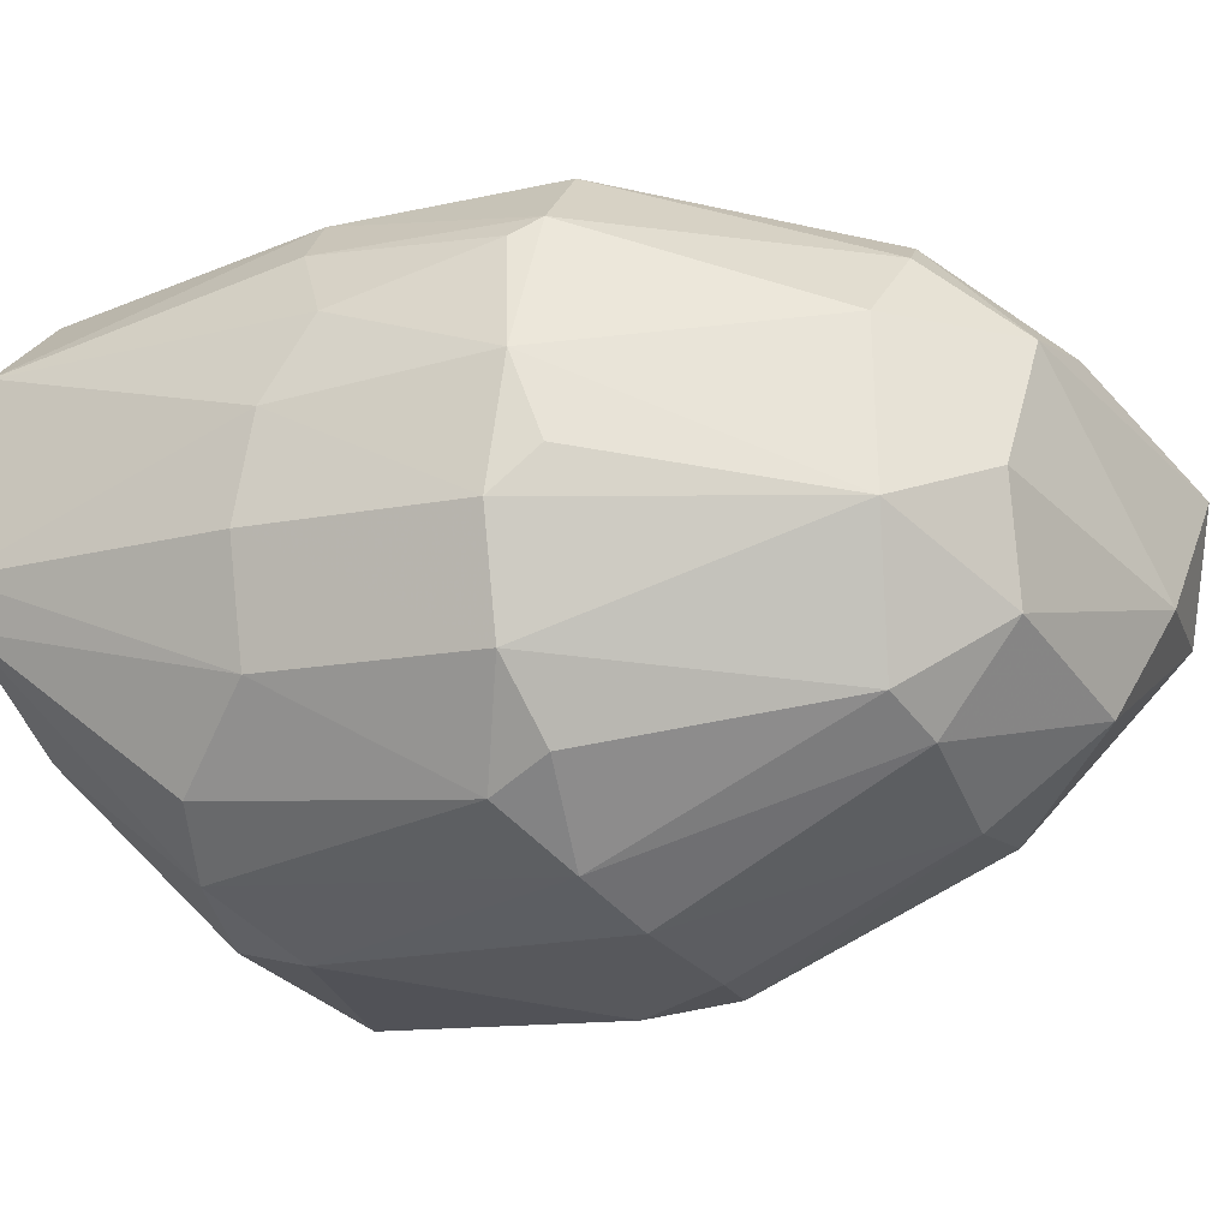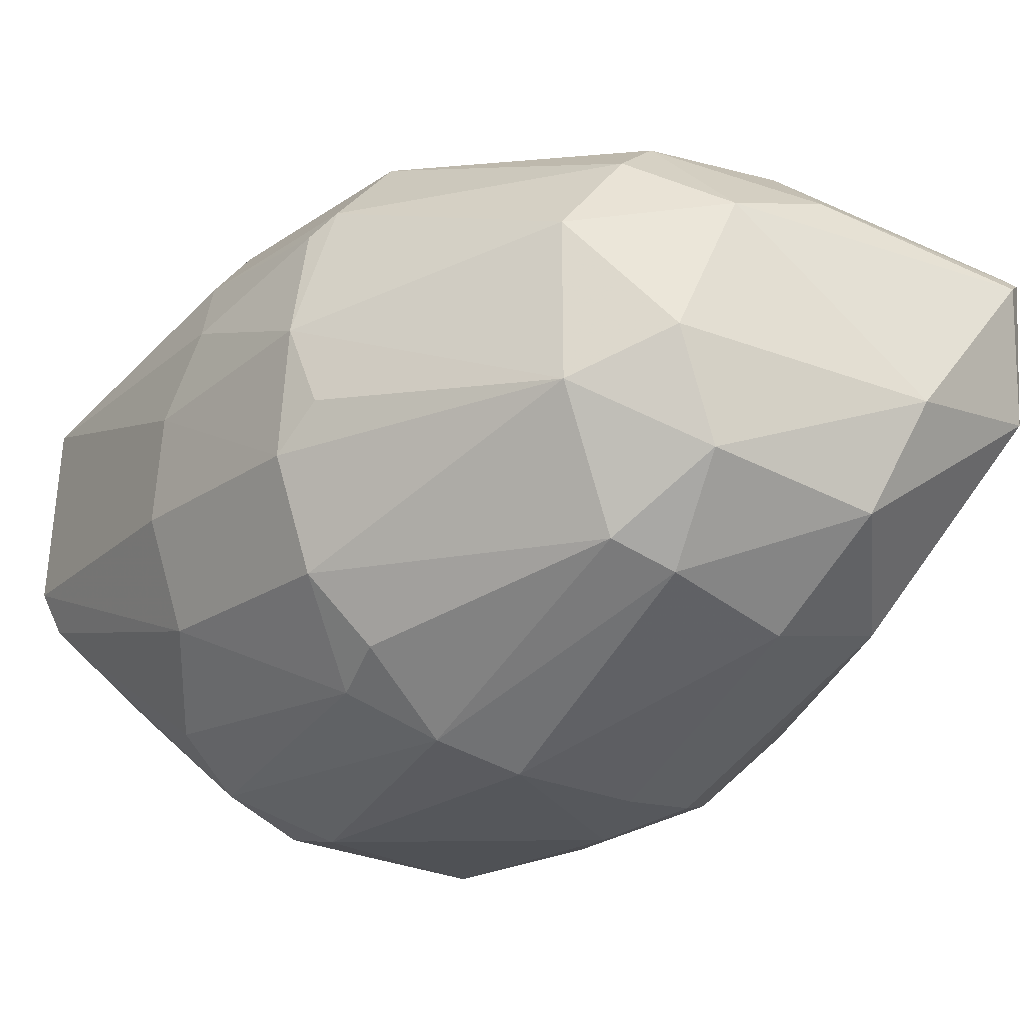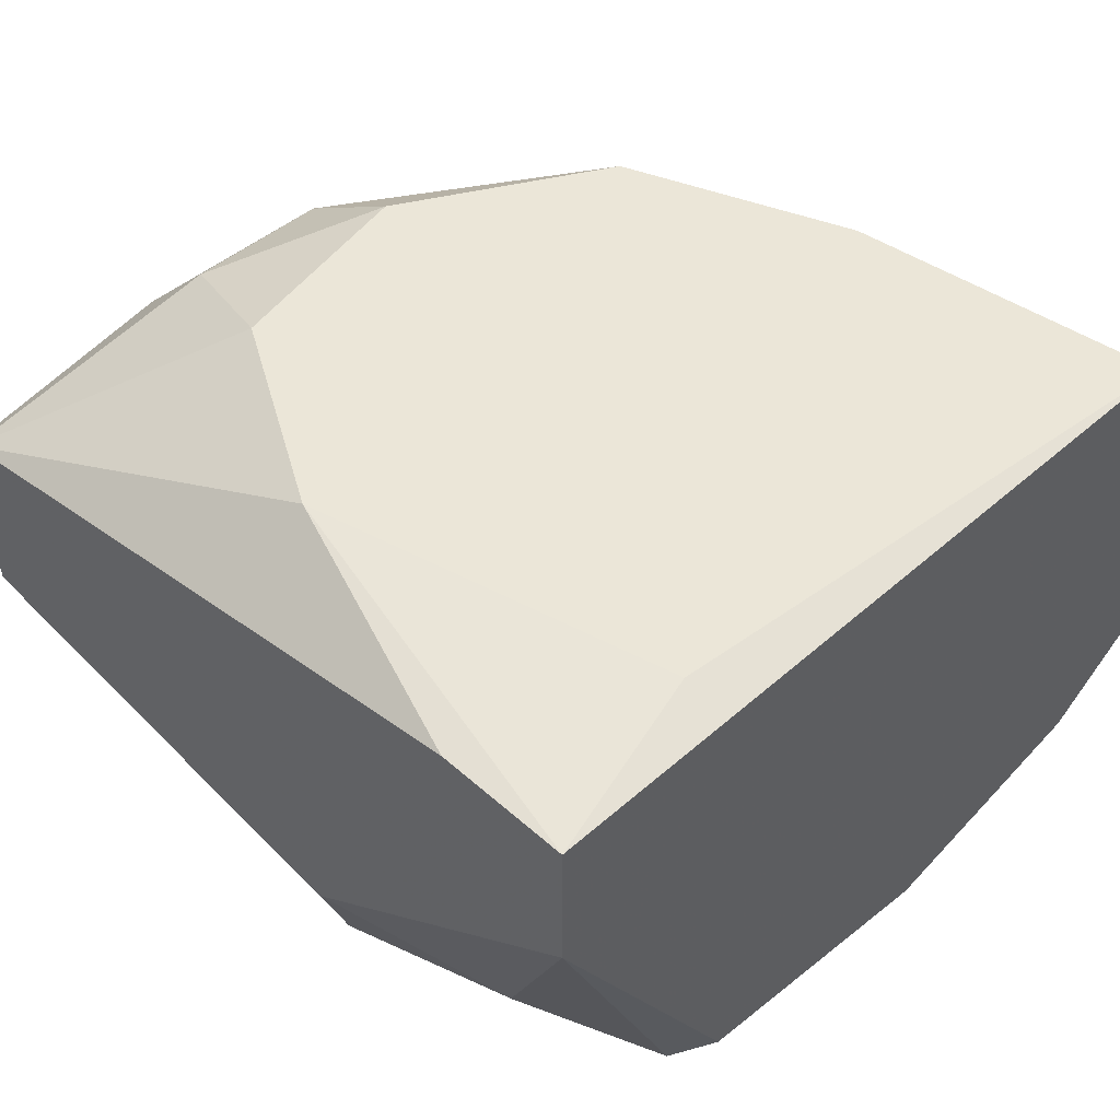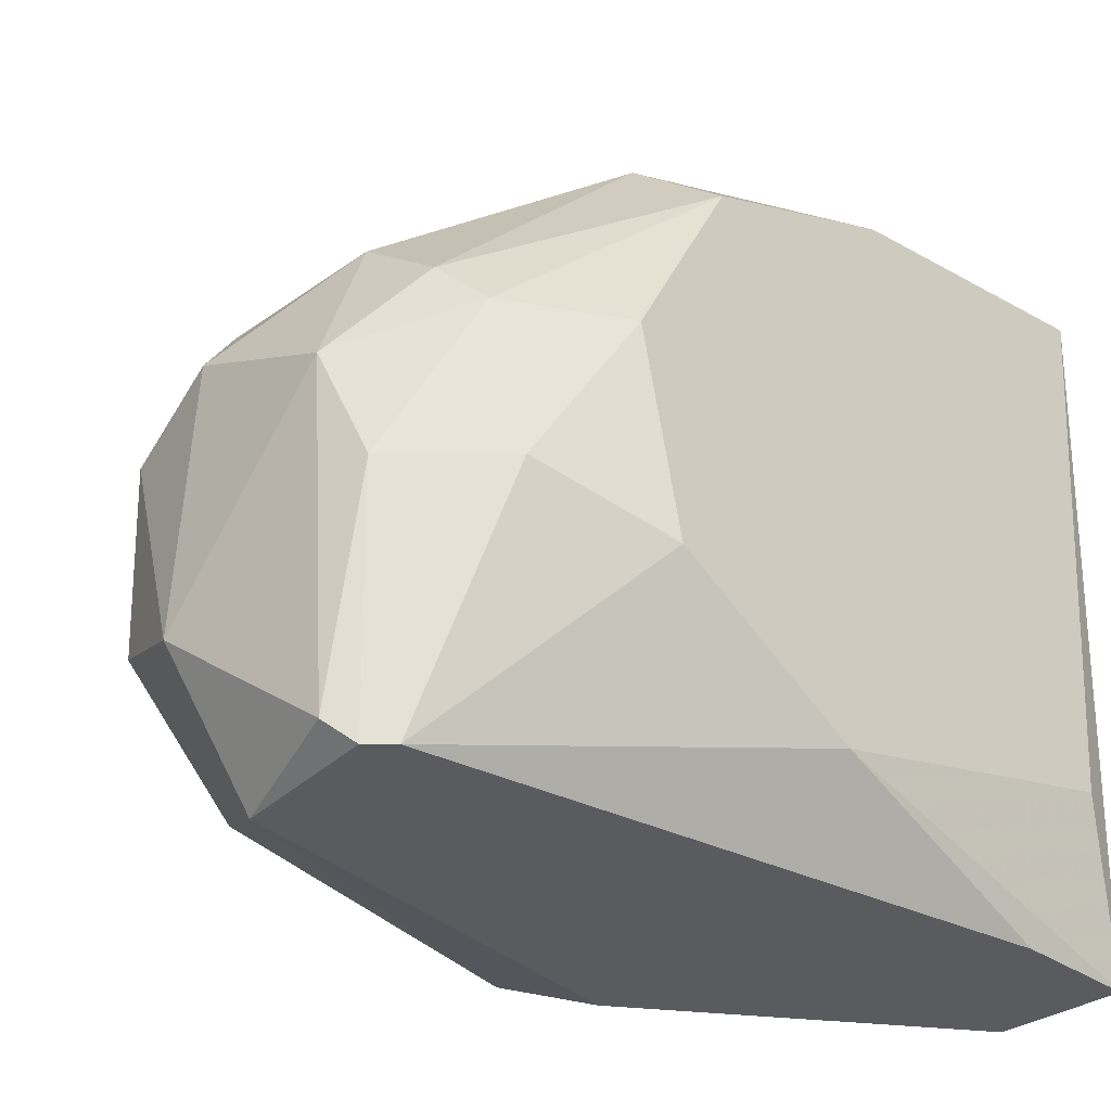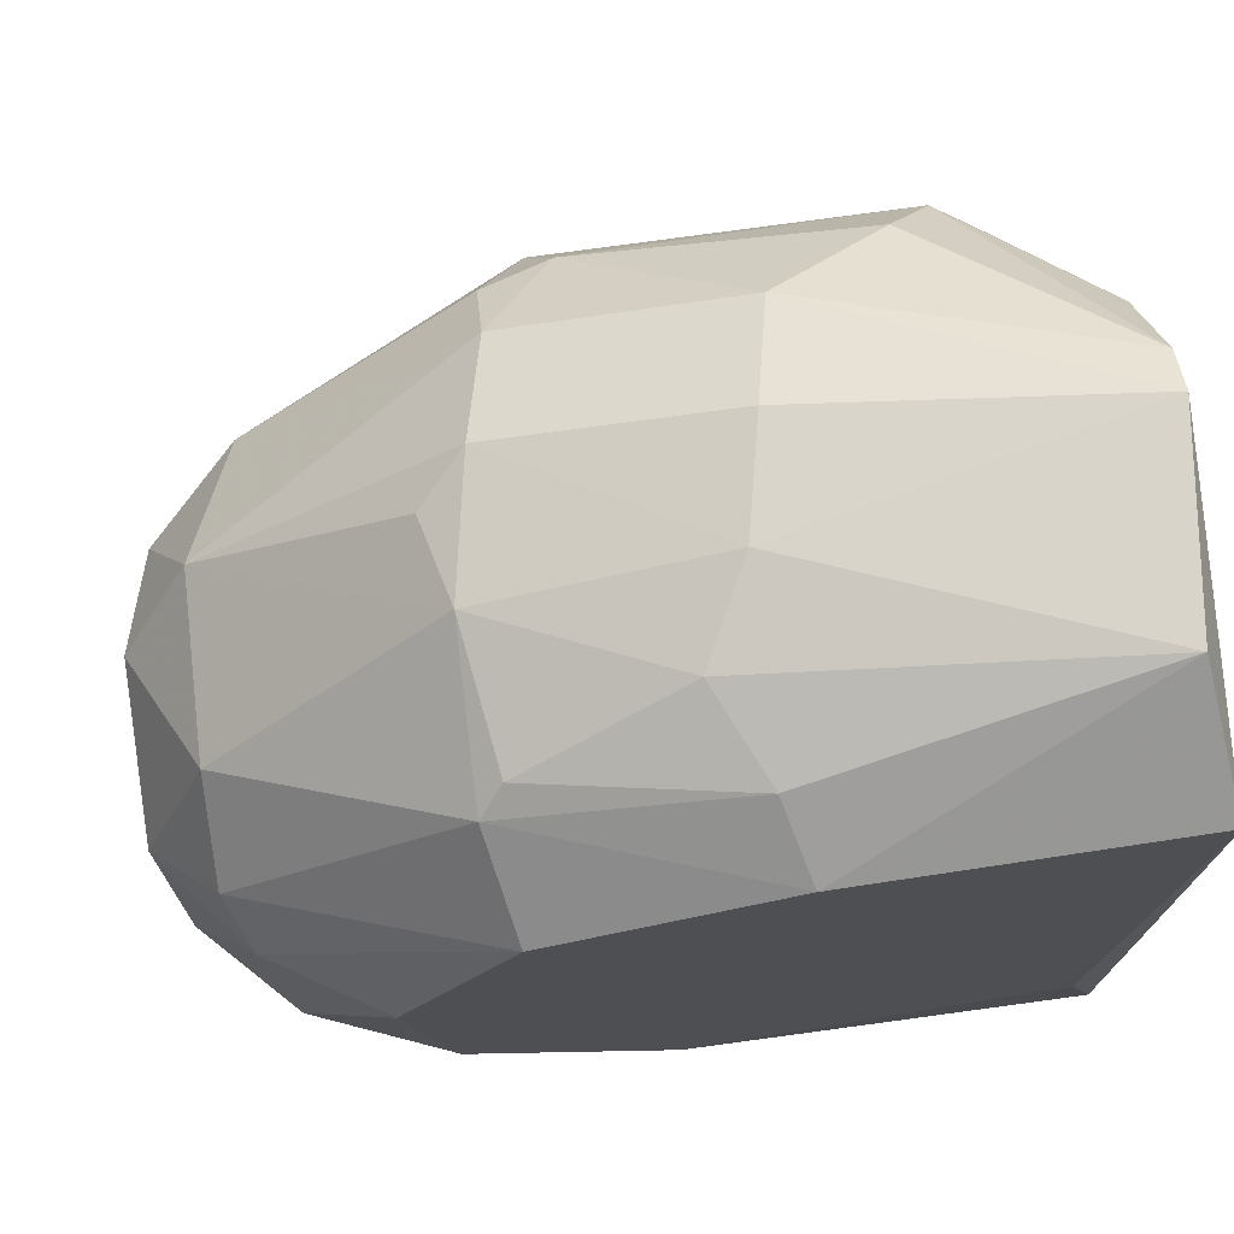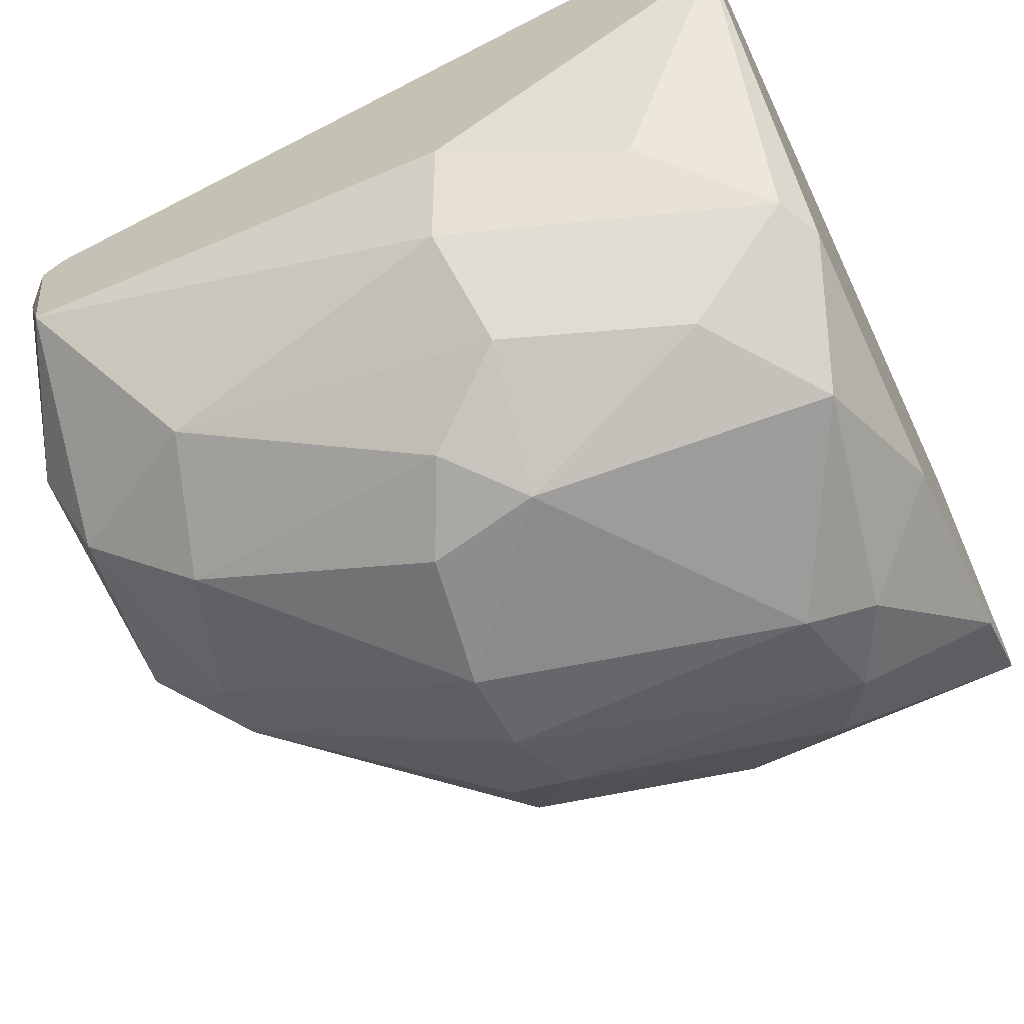
<metadata>
{"format":"obj","ext":"obj","renderer":"f3d","projection":"perspective","resolution":1024,"background":"white","views":[{"elev":-28.4,"azim":39.5,"up":"+Y"},{"elev":-28.3,"azim":66.8,"up":"+Y"},{"elev":46.5,"azim":-134.4,"up":"+Y"},{"elev":-32.2,"azim":134.9,"up":"+Z"},{"elev":71.7,"azim":173.2,"up":"+Z"},{"elev":-64.6,"azim":-154.7,"up":"+Y"}]}
</metadata>
<code>
v 0.01229 -0.03172 0.004602
v 0.06357 -0.01517 0.002948
v 0.06357 -0.001947 0.002948
v 0.06357 0.004671 -0.002014
v 0.06357 0.003018 -0.0351
v 0.06357 -0.01022 -0.0351
v 0.06688 -0.02014 -0.006975
v 0.06688 -0.000293 -0.03344
v 0.06688 0.003018 -0.0169
v 0.02884 0.01295 0.01618
v 0.02884 -0.01352 0.0228
v 0.02884 -0.01517 -0.0351
v 0.02884 -0.03007 -0.02517
v 0.04537 0.01295 0.009563
v 0.04537 -0.01517 0.01784
v 0.04537 0.004671 0.01618
v 0.03875 -0.03503 -0.01359
v 0.03875 -0.03007 0.009563
v 0.007322 -0.02345 -0.02352
v 0.007322 0.004671 0.02611
v 0.02718 -0.02179 0.01949
v 0.005666 0.01295 0.01949
v 0.005666 -0.02345 -0.02021
v 0.005666 -0.01352 0.02445
v 0.005666 -0.0251 -0.00036
v 0.005666 0.01129 -0.0351
v 0.005666 -0.02014 0.01618
v 0.005666 0.001364 -0.0351
v 0.005666 -0.01022 0.02611
v 0.04703 -0.005258 0.01784
v 0.04703 0.006324 0.01453
v 0.0156 -0.01848 -0.03013
v 0.0156 0.01129 -0.0351
v 0.0156 -0.03007 -0.02021
v 0.0156 -0.03007 0.01122
v 0.0189 -0.02675 0.01618
v 0.03545 0.01295 -0.02848
v 0.03545 -0.03338 -0.02021
v 0.04868 -0.01187 0.01618
v 0.01725 -0.03338 0.002948
v 0.06523 -0.02179 -0.02021
v 0.06523 0.001364 -0.0351
v 0.03049 -0.02345 -0.03179
v 0.03049 -0.005258 0.0228
v 0.03049 -0.03503 -0.01524
v 0.03049 0.007982 0.01949
v 0.04041 -0.03503 -0.003667
v 0.04041 -0.03338 0.002948
v 0.04371 -0.02345 0.01453
v 0.04371 -0.02841 0.009563
v 0.008977 0.01295 -0.02186
v 0.008977 -0.03172 -0.01193
v 0.05695 -0.02841 -0.0169
v 0.06026 -0.02675 -0.006975
v 0.06026 -0.0251 -0.002014
v 0.06026 0.009635 -0.0169
v 0.06191 0.007982 -0.005321
v 0.06854 -0.01352 -0.02352
v 0.06854 -0.000293 -0.008629
v 0.06854 -0.01187 -0.003667
v 0.05033 0.01295 -0.02021
v 0.0338 0.001364 0.02115
v 0.05364 0.01295 -0.005321
v 0.05364 -0.0251 -0.02683
f 35 48 18
f 22 28 24
f 42 28 26
f 28 22 26
f 28 42 6
f 22 63 37
f 24 28 23
f 63 22 14
f 43 6 64
f 60 7 58
f 43 64 13
f 60 58 59
f 32 28 12
f 43 32 12
f 28 6 12
f 6 43 12
f 59 4 3
f 60 59 3
f 50 48 55
f 24 23 27
f 50 55 49
f 49 55 2
f 7 60 2
f 60 3 2
f 55 7 2
f 26 22 51
f 22 37 51
f 37 26 51
f 22 20 10
f 14 22 10
f 53 64 41
f 64 6 41
f 6 58 41
f 58 7 41
f 39 2 30
f 2 3 30
f 28 32 19
f 32 43 19
f 23 28 19
f 52 23 19
f 43 13 19
f 37 63 61
f 63 56 61
f 61 56 5
f 42 26 5
f 56 42 5
f 37 61 5
f 52 40 1
f 40 52 45
f 17 53 47
f 48 40 47
f 40 45 47
f 45 17 47
f 30 16 62
f 24 36 21
f 49 11 21
f 22 24 29
f 20 22 29
f 24 21 29
f 21 11 29
f 7 55 54
f 55 48 54
f 53 41 54
f 41 7 54
f 47 53 54
f 48 47 54
f 6 42 8
f 58 6 8
f 59 58 8
f 36 24 35
f 40 48 35
f 24 27 35
f 1 40 35
f 27 1 35
f 53 17 38
f 64 53 38
f 13 64 38
f 17 45 38
f 45 13 38
f 11 49 15
f 49 2 15
f 2 39 15
f 39 30 15
f 26 37 33
f 5 26 33
f 37 5 33
f 52 19 34
f 19 13 34
f 45 52 34
f 13 45 34
f 23 52 25
f 27 23 25
f 52 1 25
f 1 27 25
f 62 20 44
f 30 62 44
f 20 29 44
f 29 11 44
f 11 15 44
f 15 30 44
f 42 56 9
f 8 42 9
f 59 8 9
f 63 14 57
f 14 4 57
f 4 59 57
f 56 63 57
f 59 9 57
f 9 56 57
f 10 20 46
f 20 62 46
f 62 16 46
f 4 14 31
f 3 4 31
f 14 10 31
f 16 30 31
f 30 3 31
f 10 46 31
f 46 16 31
f 48 50 18
f 50 49 18
f 21 36 18
f 49 21 18
f 36 35 18

</code>
